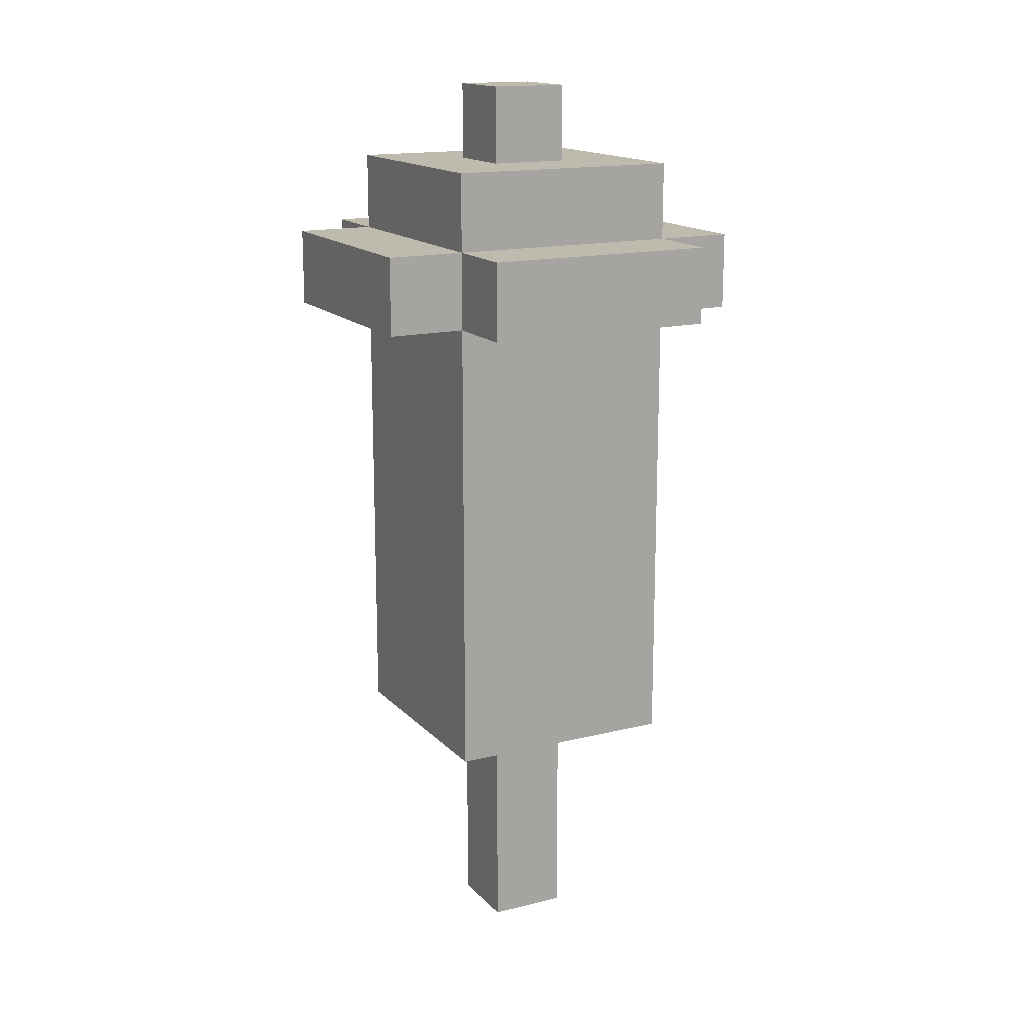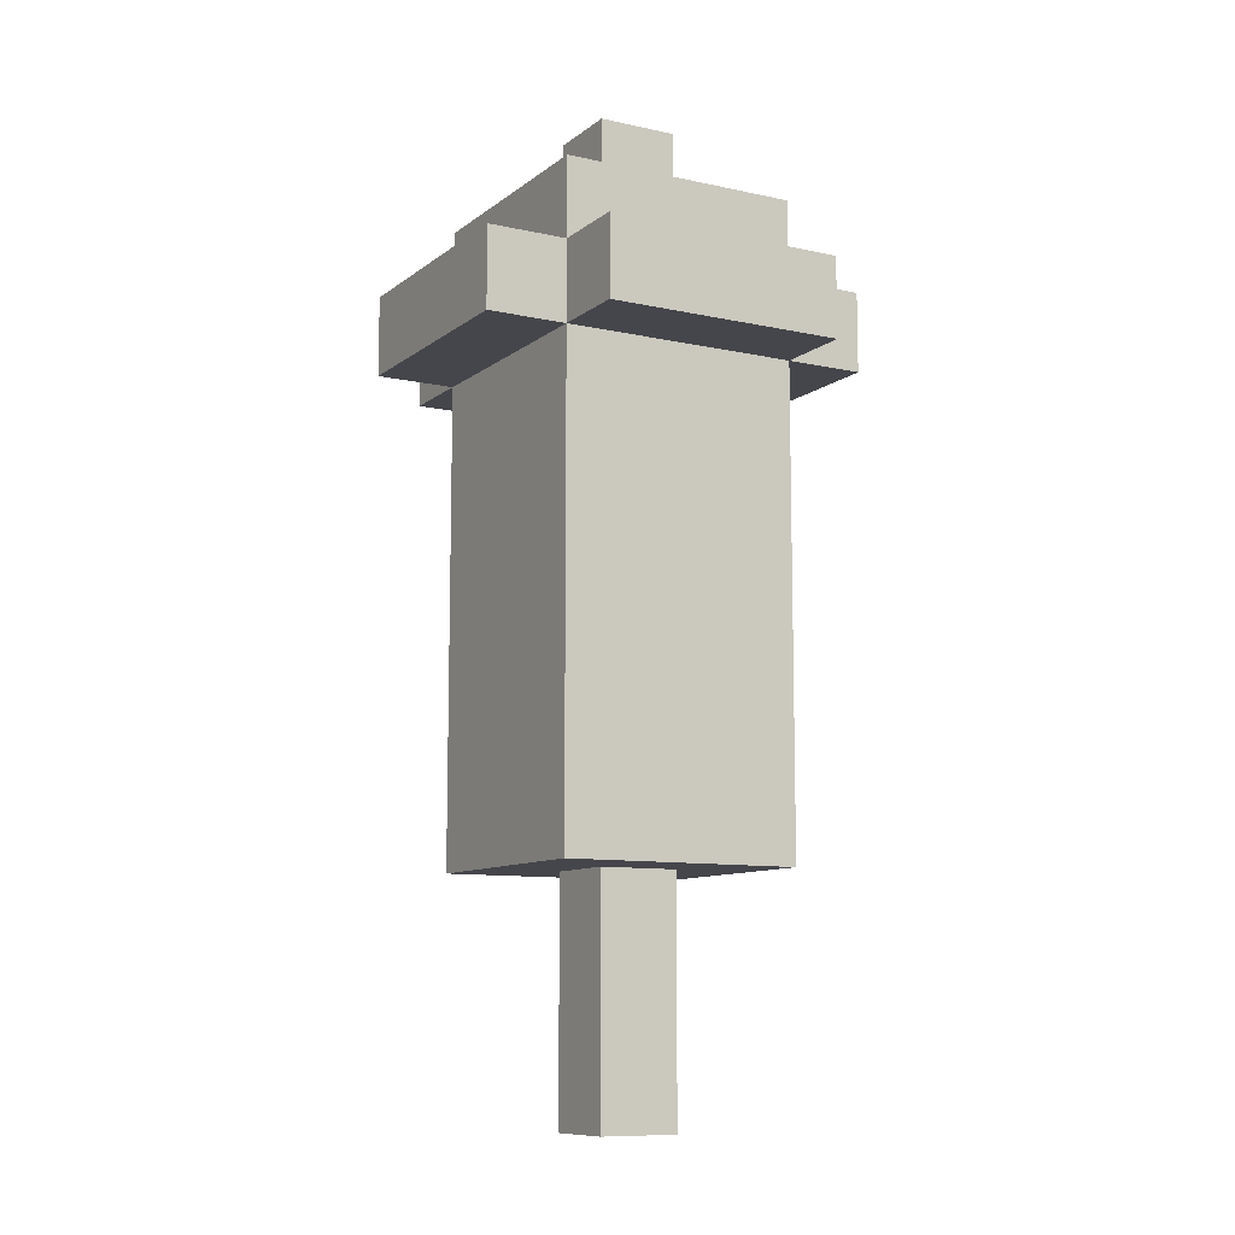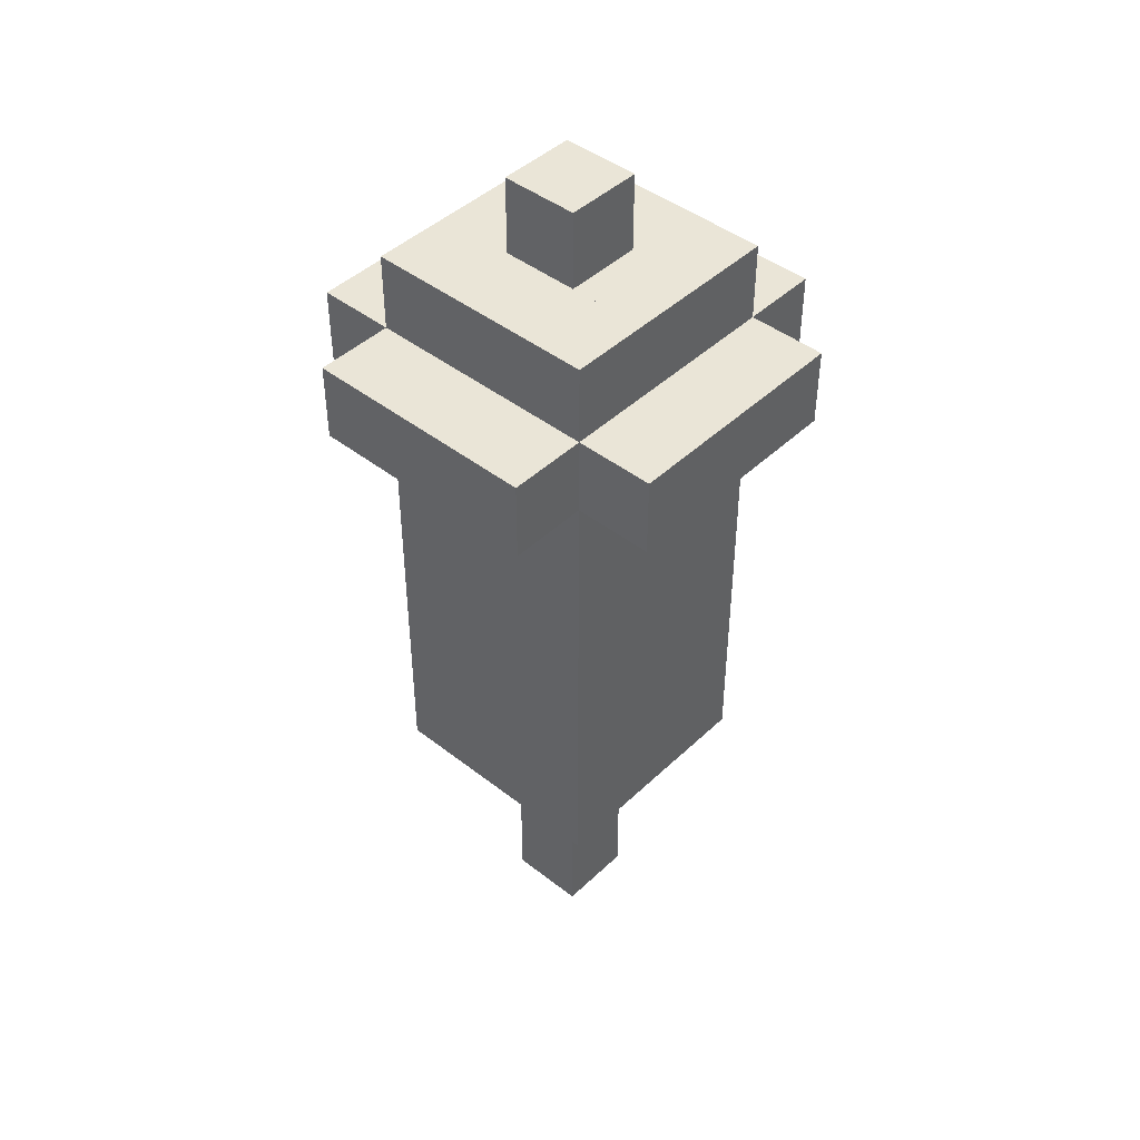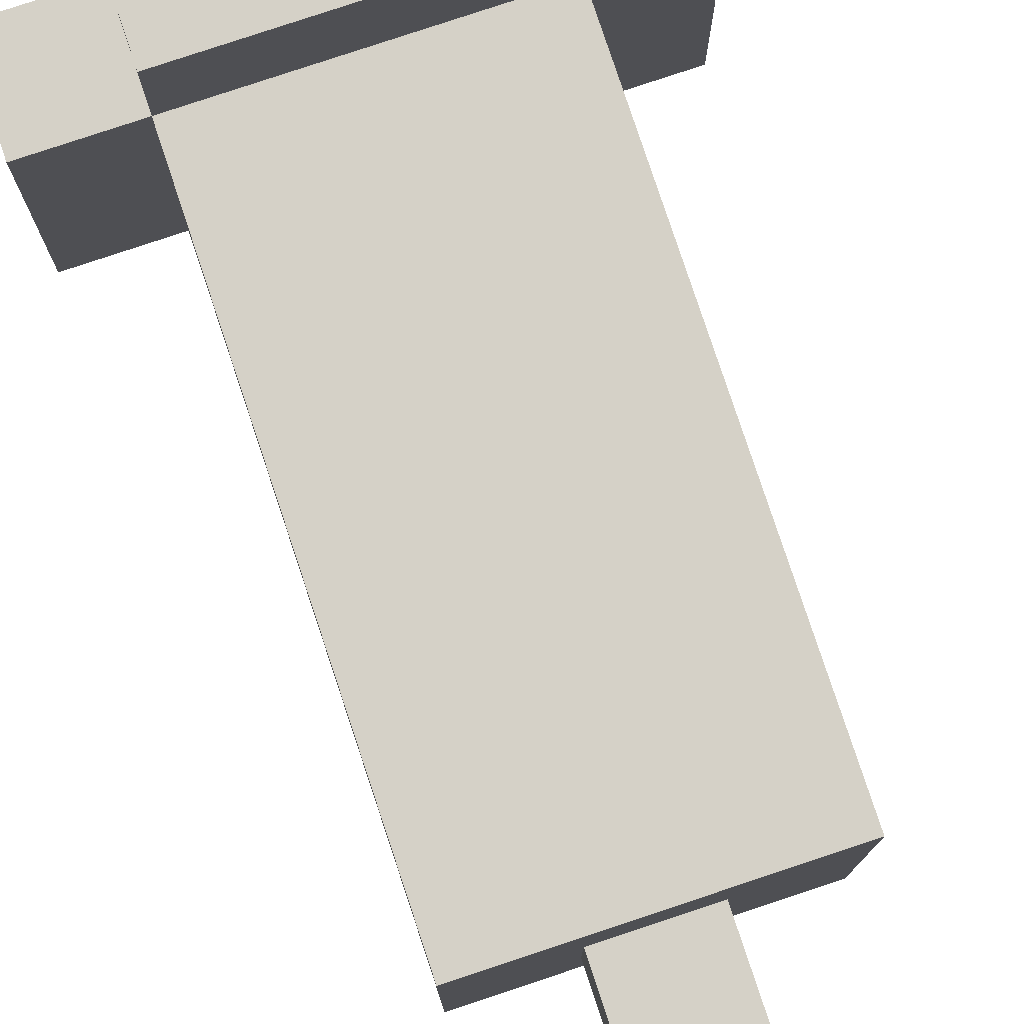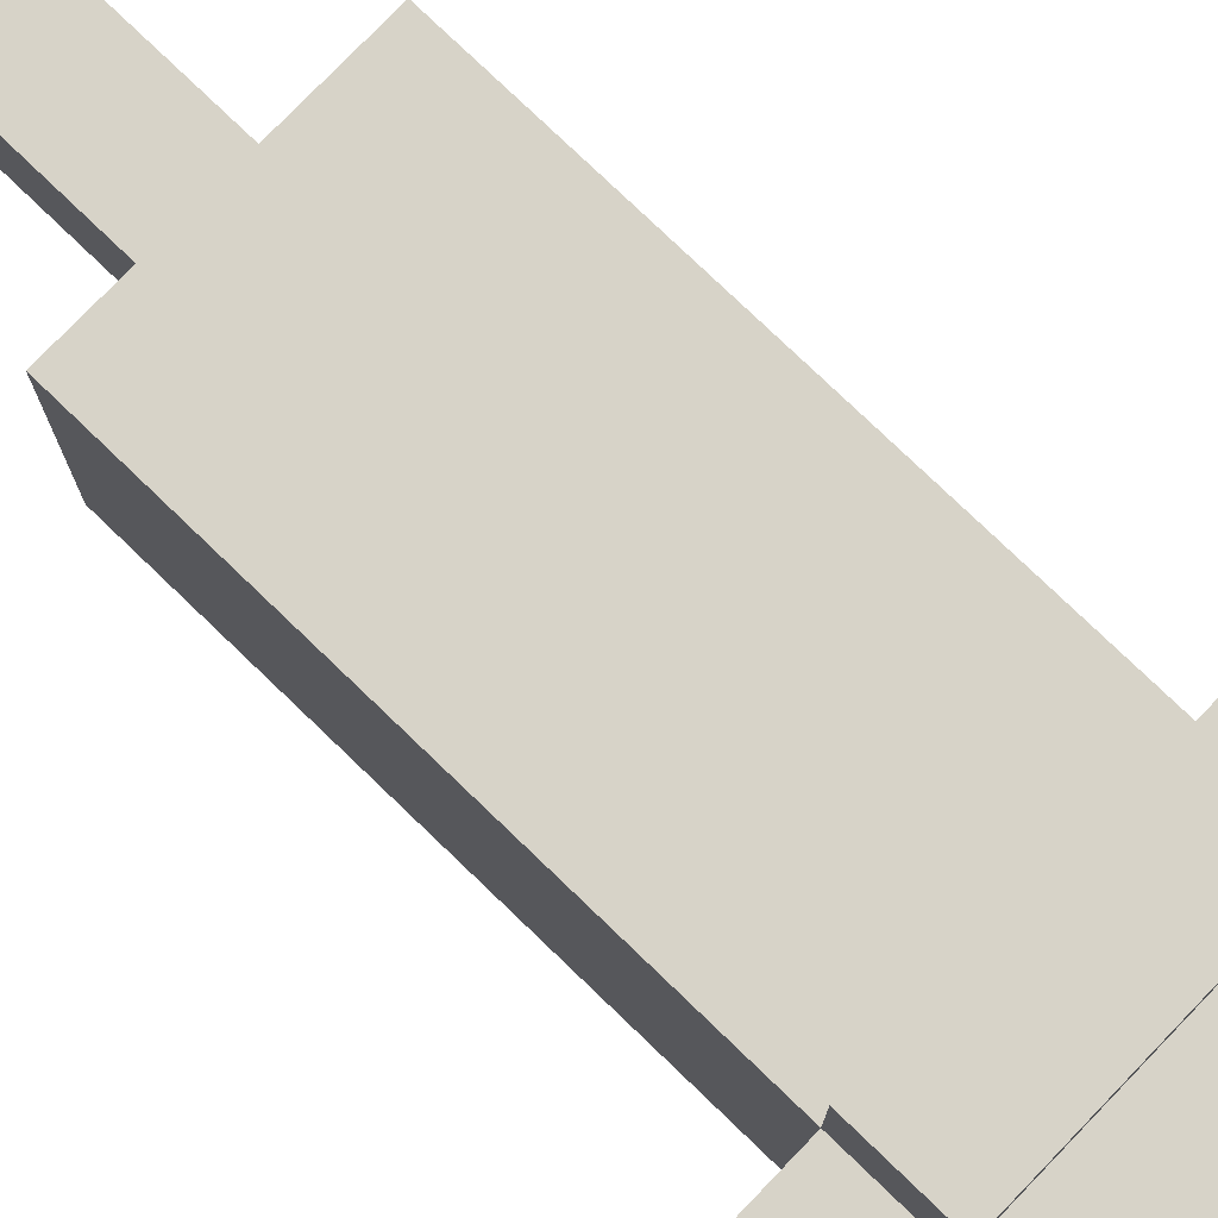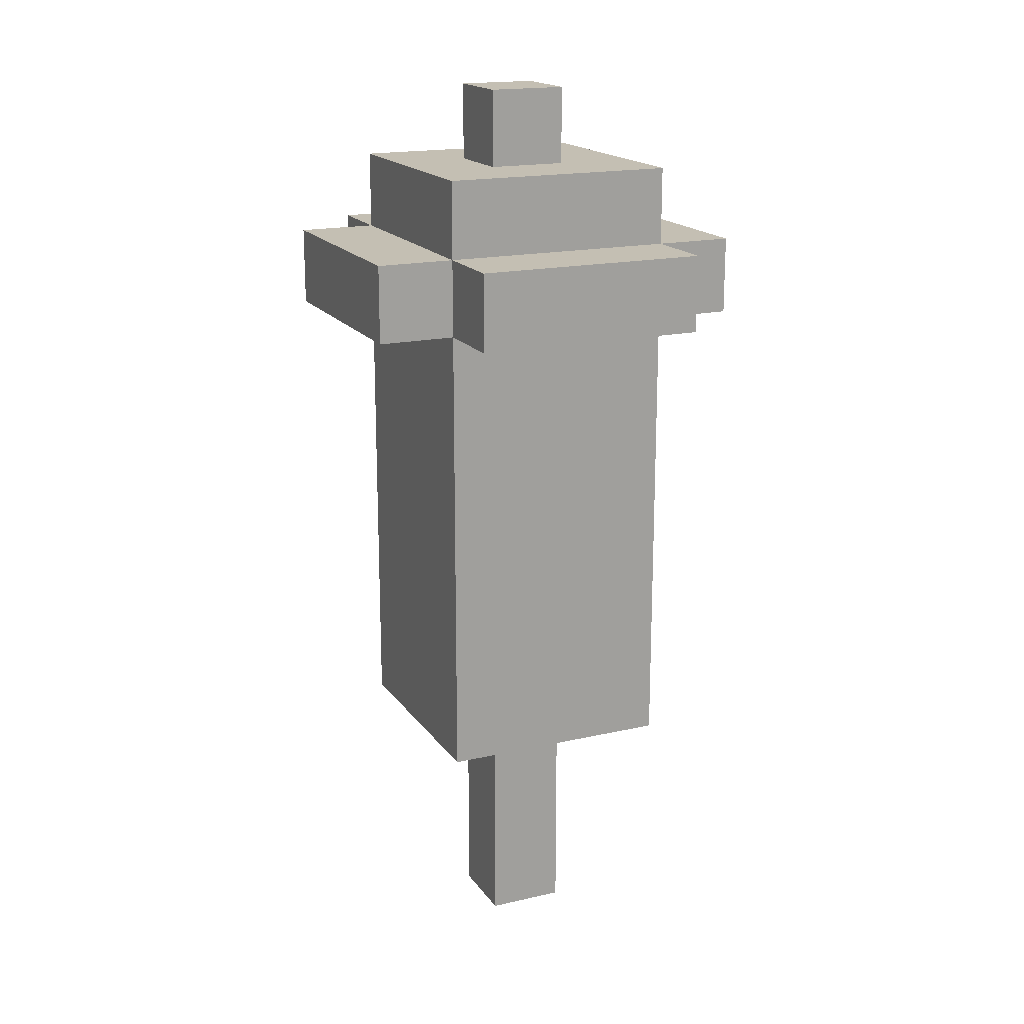
<metadata>
{"format":"obj","ext":"obj","renderer":"f3d","projection":"perspective","resolution":1024,"background":"white","views":[{"elev":15.7,"azim":-117.4,"up":"+Y"},{"elev":-10.1,"azim":60.7,"up":"+Y"},{"elev":44.3,"azim":42.3,"up":"+Y"},{"elev":79.6,"azim":-18.4,"up":"+Z"},{"elev":77.1,"azim":133.9,"up":"+Z"},{"elev":17.9,"azim":-24.1,"up":"+Y"}]}
</metadata>
<code>
g Model
v -2 -7 3
v -2 -6 3
v -2 -6 0
v -2 -7 0
f 1 2 3 4
v -1 -13 3
v -1 -7 3
v -1 -7 0
v -1 -13 0
f 5 6 7 8
v -1 -6 3
v -1 -5 3
v -1 -5 0
v -1 -6 0
f 9 10 11 12
v -1 -7 0
v -1 -6 0
v -1 -6 -1
v -1 -7 -1
f 13 14 15 16
v -1 -7 4
v -1 -6 4
v -1 -6 3
v -1 -7 3
f 17 18 19 20
v 0 -16 2
v 0 -13 2
v 0 -13 1
v 0 -16 1
f 21 22 23 24
v 0 -5 2
v 0 -4 2
v 0 -4 1
v 0 -5 1
f 25 26 27 28
v 1 -16 1
v 1 -13 1
v 1 -13 2
v 1 -16 2
f 29 30 31 32
v 1 -5 1
v 1 -4 1
v 1 -4 2
v 1 -5 2
f 33 34 35 36
v 2 -13 0
v 2 -7 0
v 2 -7 3
v 2 -13 3
f 37 38 39 40
v 2 -6 0
v 2 -5 0
v 2 -5 3
v 2 -6 3
f 41 42 43 44
v 2 -7 -1
v 2 -6 -1
v 2 -6 0
v 2 -7 0
f 45 46 47 48
v 2 -7 3
v 2 -6 3
v 2 -6 4
v 2 -7 4
f 49 50 51 52
v 3 -7 0
v 3 -6 0
v 3 -6 3
v 3 -7 3
f 53 54 55 56
v 0 -16 1
v 1 -16 1
v 1 -16 2
v 0 -16 2
f 57 58 59 60
v -1 -13 0
v 2 -13 0
v 2 -13 1
v -1 -13 1
f 61 62 63 64
v -1 -13 2
v 2 -13 2
v 2 -13 3
v -1 -13 3
f 65 66 67 68
v -1 -13 1
v 0 -13 1
v 0 -13 2
v -1 -13 2
f 69 70 71 72
v 1 -13 1
v 2 -13 1
v 2 -13 2
v 1 -13 2
f 73 74 75 76
v -1 -7 -1
v 2 -7 -1
v 2 -7 0
v -1 -7 0
f 77 78 79 80
v -2 -7 0
v -1 -7 0
v -1 -7 3
v -2 -7 3
f 81 82 83 84
v 2 -7 0
v 3 -7 0
v 3 -7 3
v 2 -7 3
f 85 86 87 88
v -1 -7 3
v 2 -7 3
v 2 -7 4
v -1 -7 4
f 89 90 91 92
v -1 -6 0
v 2 -6 0
v 2 -6 -1
v -1 -6 -1
f 93 94 95 96
v -2 -6 3
v -1 -6 3
v -1 -6 0
v -2 -6 0
f 97 98 99 100
v 2 -6 3
v 3 -6 3
v 3 -6 0
v 2 -6 0
f 101 102 103 104
v -1 -6 4
v 2 -6 4
v 2 -6 3
v -1 -6 3
f 105 106 107 108
v -1 -5 1
v 2 -5 1
v 2 -5 0
v -1 -5 0
f 109 110 111 112
v -1 -5 3
v 2 -5 3
v 2 -5 2
v -1 -5 2
f 113 114 115 116
v -1 -5 2
v 0 -5 2
v 0 -5 1
v -1 -5 1
f 117 118 119 120
v 1 -5 2
v 2 -5 2
v 2 -5 1
v 1 -5 1
f 121 122 123 124
v 0 -4 2
v 1 -4 2
v 1 -4 1
v 0 -4 1
f 125 126 127 128
v -1 -6 -1
v 2 -6 -1
v 2 -7 -1
v -1 -7 -1
f 129 130 131 132
v -1 -7 0
v 2 -7 0
v 2 -13 0
v -1 -13 0
f 133 134 135 136
v -1 -5 0
v 2 -5 0
v 2 -6 0
v -1 -6 0
f 137 138 139 140
v -2 -6 0
v -1 -6 0
v -1 -7 0
v -2 -7 0
f 141 142 143 144
v 2 -6 0
v 3 -6 0
v 3 -7 0
v 2 -7 0
f 145 146 147 148
v 0 -13 1
v 1 -13 1
v 1 -16 1
v 0 -16 1
f 149 150 151 152
v 0 -4 1
v 1 -4 1
v 1 -5 1
v 0 -5 1
f 153 154 155 156
v 0 -16 2
v 1 -16 2
v 1 -13 2
v 0 -13 2
f 157 158 159 160
v 0 -5 2
v 1 -5 2
v 1 -4 2
v 0 -4 2
f 161 162 163 164
v -1 -13 3
v 2 -13 3
v 2 -7 3
v -1 -7 3
f 165 166 167 168
v -1 -6 3
v 2 -6 3
v 2 -5 3
v -1 -5 3
f 169 170 171 172
v -2 -7 3
v -1 -7 3
v -1 -6 3
v -2 -6 3
f 173 174 175 176
v 2 -7 3
v 3 -7 3
v 3 -6 3
v 2 -6 3
f 177 178 179 180
v -1 -7 4
v 2 -7 4
v 2 -6 4
v -1 -6 4
f 181 182 183 184

</code>
